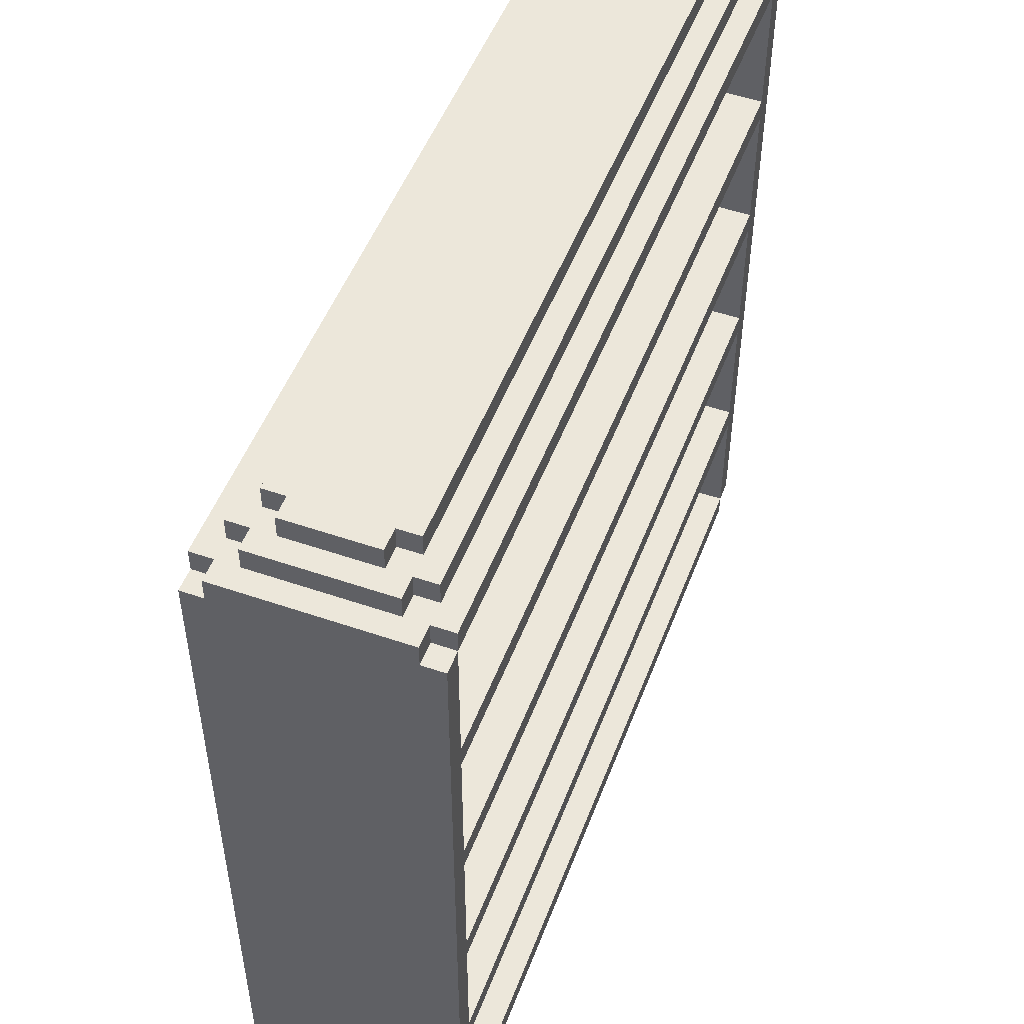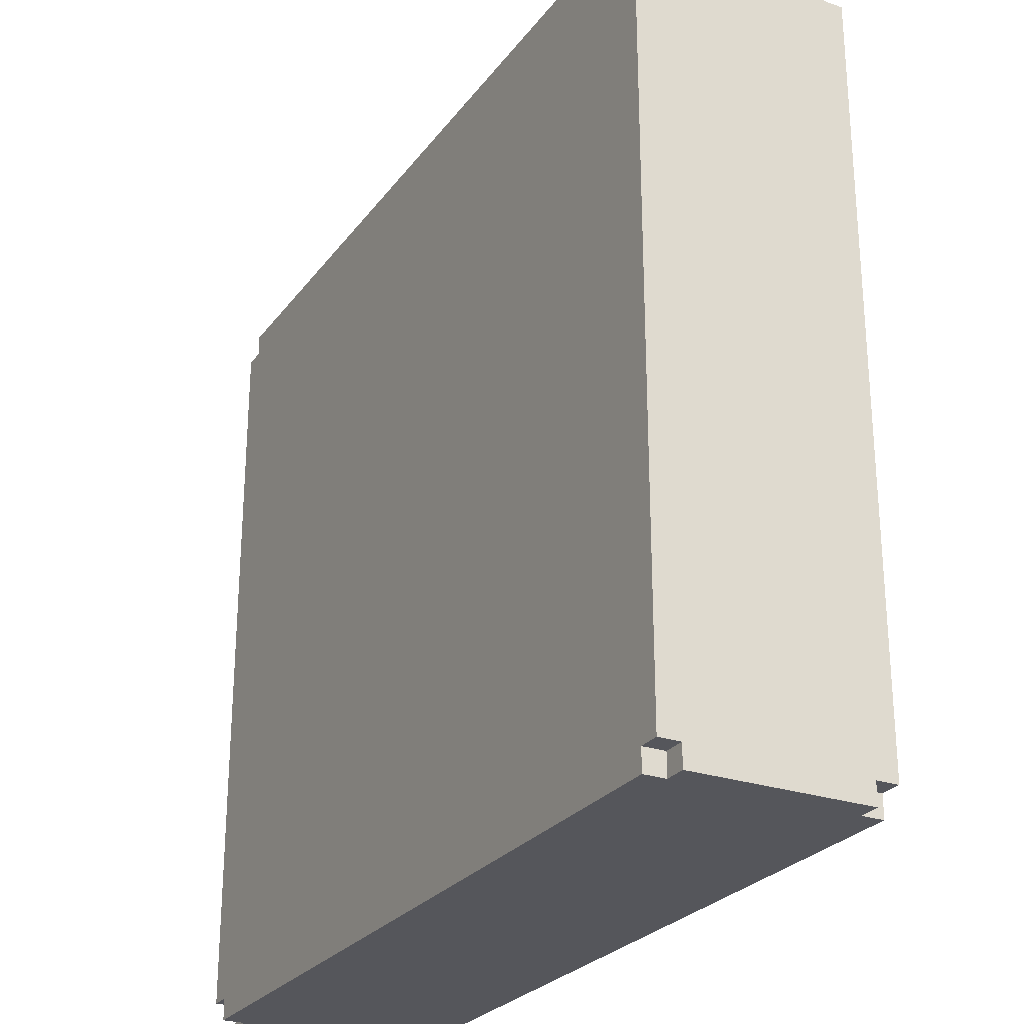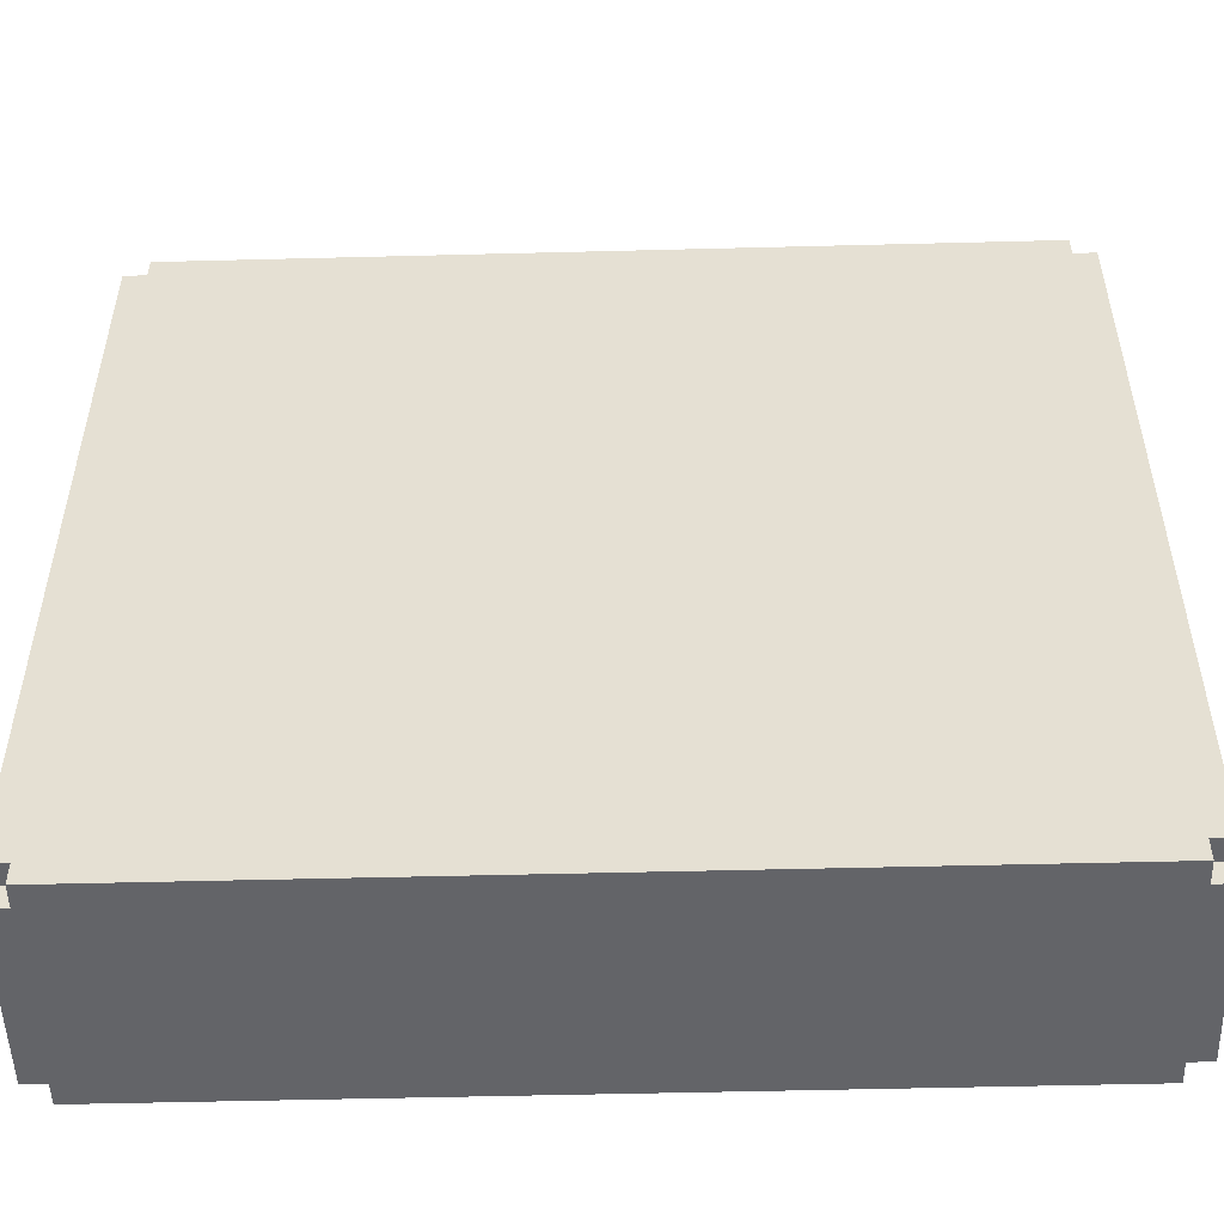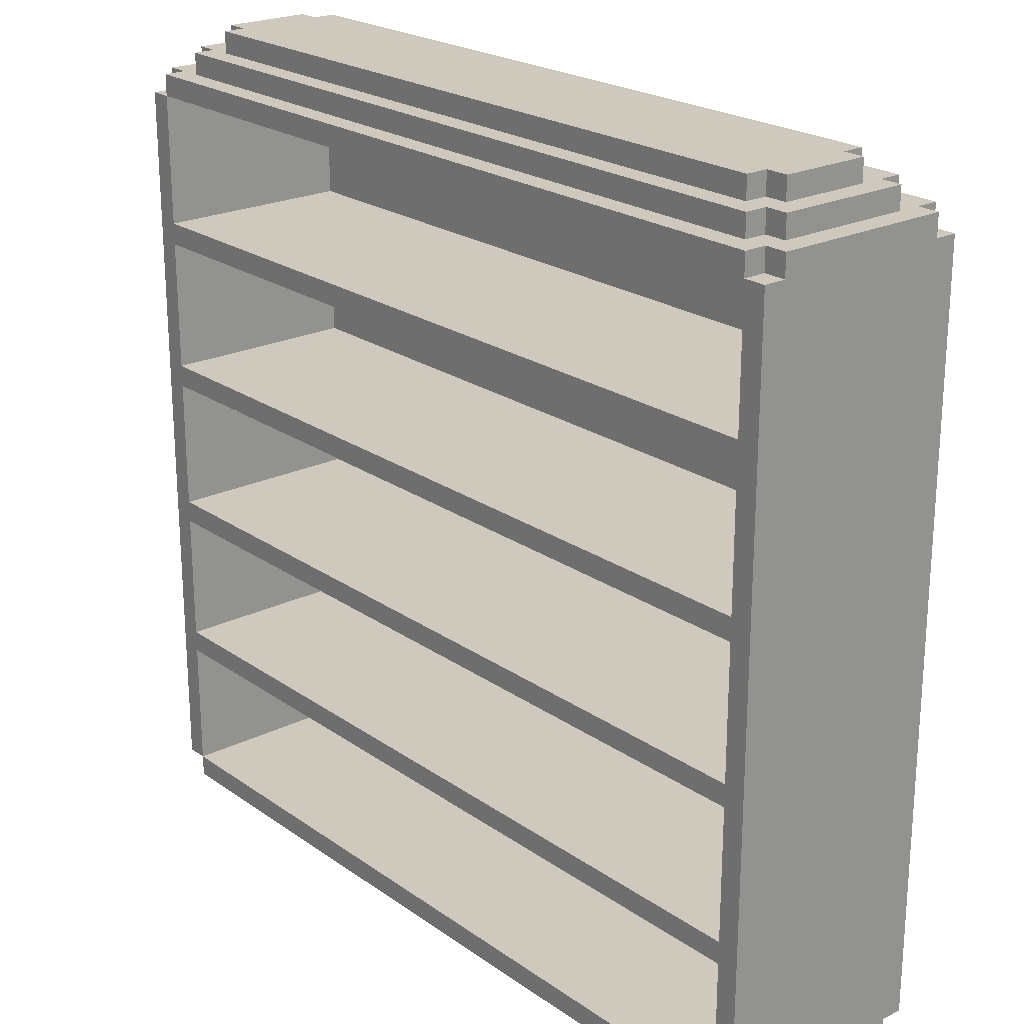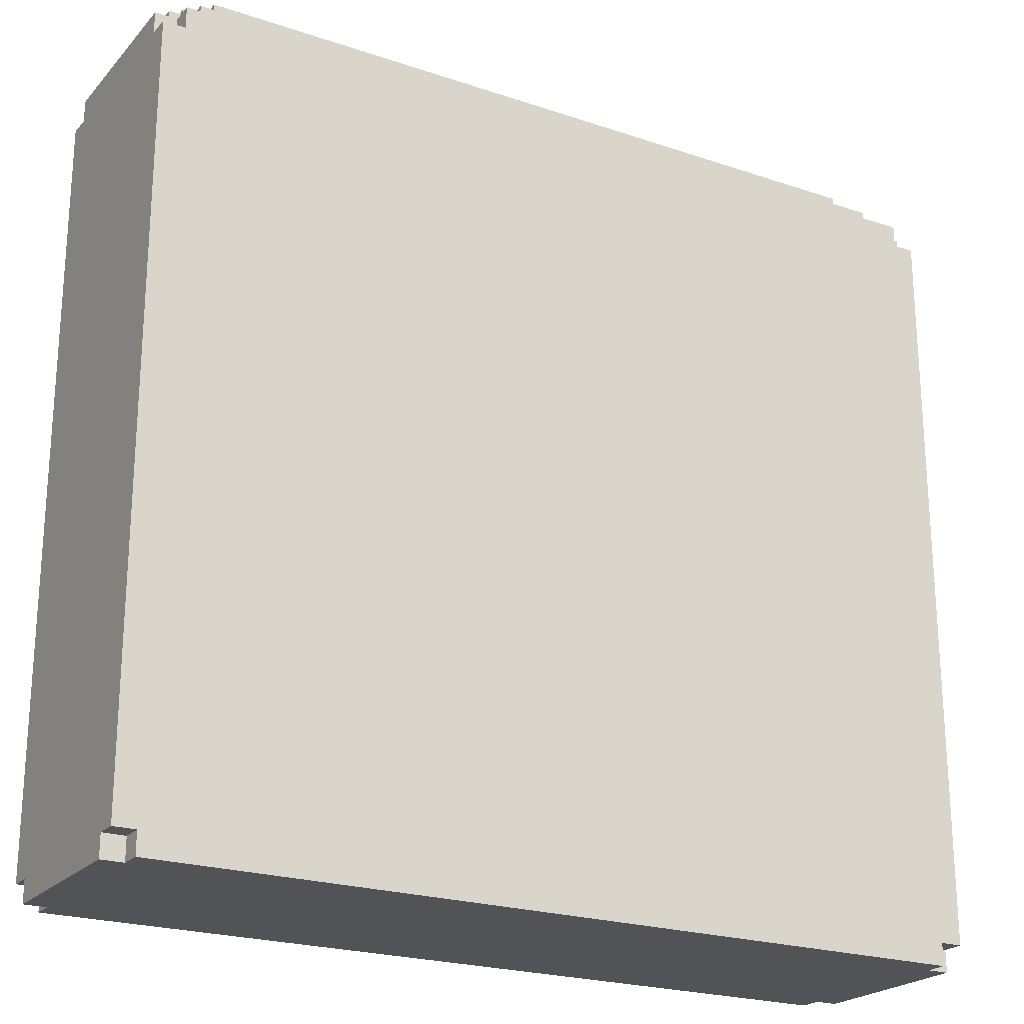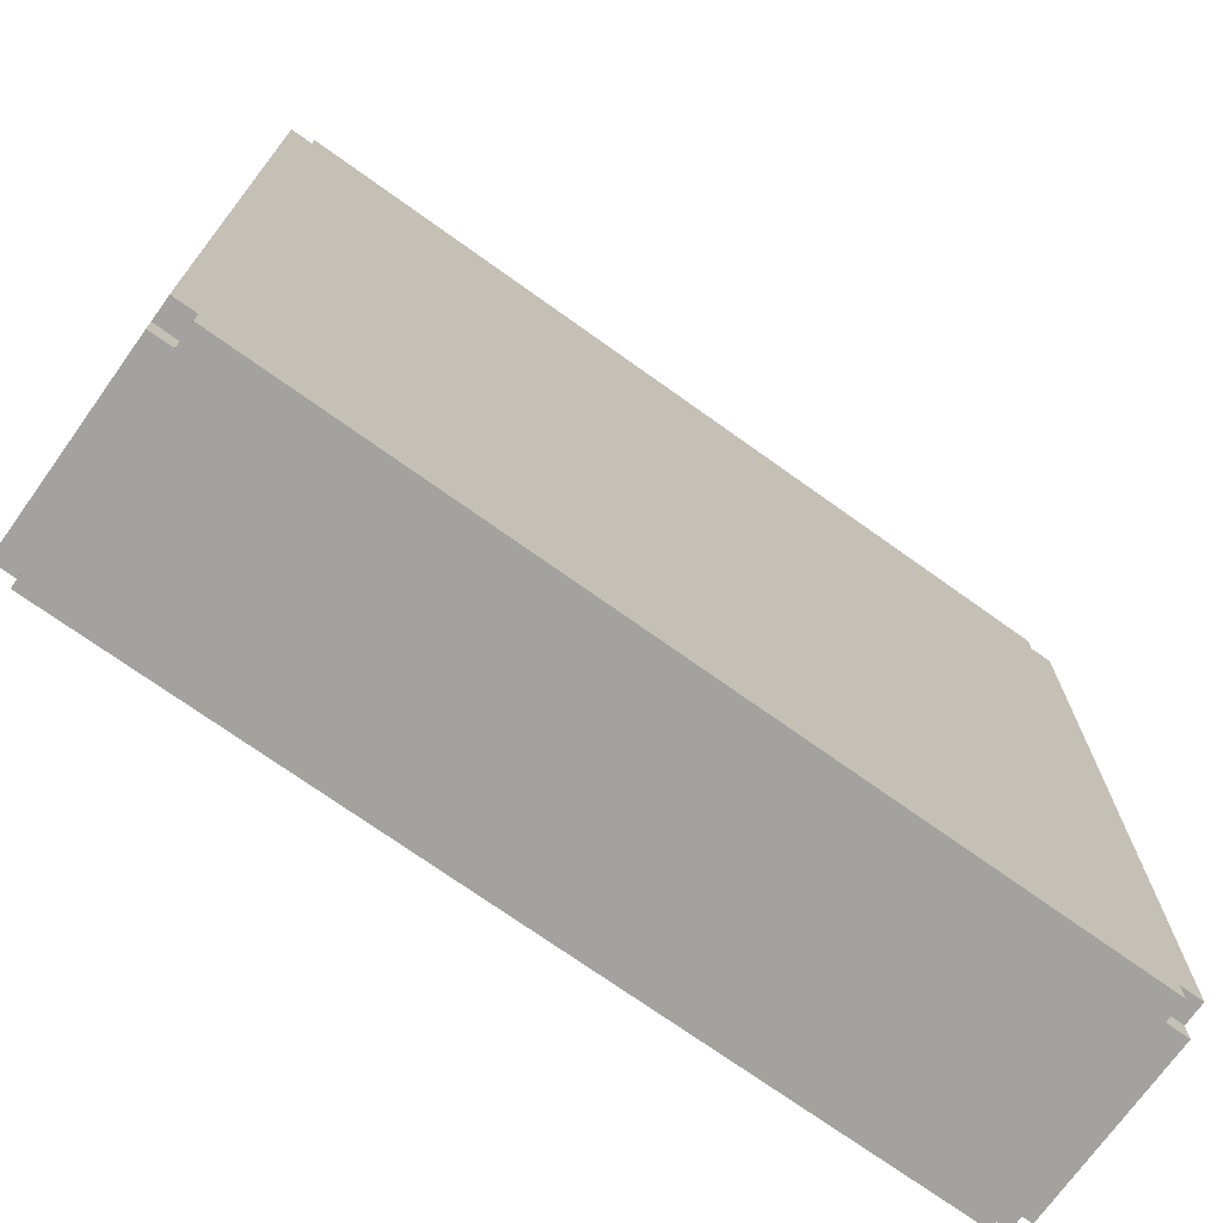
<metadata>
{"format":"obj","ext":"obj","renderer":"f3d","projection":"perspective","resolution":1024,"background":"white","views":[{"elev":50.9,"azim":-69.4,"up":"+Y"},{"elev":-26.2,"azim":-118.3,"up":"+Y"},{"elev":-51.3,"azim":-178.4,"up":"+Y"},{"elev":22.5,"azim":49.9,"up":"+Y"},{"elev":-22.5,"azim":149.8,"up":"+Y"},{"elev":-72.5,"azim":144.4,"up":"+Y"}]}
</metadata>
<code>
g Large Bookcase
v -19.5 0 4
v -19.5 0 -4
v -19.5 1 5
v -19.5 1 4
v -19.5 1 -4
v -19.5 1 -5
v -19.5 35 5
v -19.5 35 4
v -19.5 35 -4
v -19.5 35 -5
v -19.5 36 4
v -19.5 36 -4
v -18.5 0 5
v -18.5 0 4
v -18.5 0 -4
v -18.5 0 -5
v -18.5 1 5
v -18.5 1 4
v -18.5 1 -4
v -18.5 1 -5
v -18.5 35 5
v -18.5 35 4
v -18.5 35 -4
v -18.5 35 -5
v -18.5 36 5
v -18.5 36 4
v -18.5 36 3
v -18.5 36 -3
v -18.5 36 -4
v -18.5 36 -5
v -18.5 37 3
v -18.5 37 -3
v -17.5 36 4
v -17.5 36 3
v -17.5 36 -3
v -17.5 36 -4
v -17.5 37 4
v -17.5 37 3
v -17.5 37 2
v -17.5 37 -2
v -17.5 37 -3
v -17.5 37 -4
v -17.5 38 2
v -17.5 38 -2
v -16.5 37 3
v -16.5 37 2
v -16.5 37 -2
v -16.5 37 -3
v -16.5 38 3
v -16.5 38 2
v -16.5 38 -2
v -16.5 38 -3
v 18.5 1 5
v 18.5 1 -4
v 18.5 7 5
v 18.5 7 -4
v 18.5 8 5
v 18.5 8 -4
v 18.5 14 5
v 18.5 14 -4
v 18.5 15 5
v 18.5 15 -4
v 18.5 21 5
v 18.5 21 -4
v 18.5 22 5
v 18.5 22 -4
v 18.5 28 5
v 18.5 28 -4
v 18.5 29 5
v 18.5 29 -4
v 18.5 35 5
v 18.5 35 -4
v -18.5 1 5
v -18.5 1 -4
v -18.5 7 5
v -18.5 7 -4
v -18.5 8 5
v -18.5 8 -4
v -18.5 14 5
v -18.5 14 -4
v -18.5 15 5
v -18.5 15 -4
v -18.5 21 5
v -18.5 21 -4
v -18.5 22 5
v -18.5 22 -4
v -18.5 28 5
v -18.5 28 -4
v -18.5 29 5
v -18.5 29 -4
v -18.5 35 5
v -18.5 35 -4
v 16.5 37 3
v 16.5 37 2
v 16.5 37 -2
v 16.5 37 -3
v 16.5 38 3
v 16.5 38 2
v 16.5 38 -2
v 16.5 38 -3
v 17.5 36 4
v 17.5 36 3
v 17.5 36 -3
v 17.5 36 -4
v 17.5 37 4
v 17.5 37 3
v 17.5 37 2
v 17.5 37 -2
v 17.5 37 -3
v 17.5 37 -4
v 17.5 38 2
v 17.5 38 -2
v 18.5 0 5
v 18.5 0 4
v 18.5 0 -4
v 18.5 0 -5
v 18.5 1 5
v 18.5 1 4
v 18.5 1 -4
v 18.5 1 -5
v 18.5 35 5
v 18.5 35 4
v 18.5 35 -4
v 18.5 35 -5
v 18.5 36 5
v 18.5 36 4
v 18.5 36 3
v 18.5 36 -3
v 18.5 36 -4
v 18.5 36 -5
v 18.5 37 3
v 18.5 37 -3
v 19.5 0 4
v 19.5 0 -4
v 19.5 1 5
v 19.5 1 4
v 19.5 1 -4
v 19.5 1 -5
v 19.5 35 5
v 19.5 35 4
v 19.5 35 -4
v 19.5 35 -5
v 19.5 36 4
v 19.5 36 -4
v -19.5 1 5
v -19.5 35 5
v -18.5 0 5
v -18.5 1 5
v -18.5 7 5
v -18.5 8 5
v -18.5 14 5
v -18.5 15 5
v -18.5 21 5
v -18.5 22 5
v -18.5 28 5
v -18.5 29 5
v -18.5 35 5
v -18.5 36 5
v 18.5 0 5
v 18.5 1 5
v 18.5 7 5
v 18.5 8 5
v 18.5 14 5
v 18.5 15 5
v 18.5 21 5
v 18.5 22 5
v 18.5 28 5
v 18.5 29 5
v 18.5 35 5
v 18.5 36 5
v 19.5 1 5
v 19.5 35 5
v -19.5 0 4
v -19.5 1 4
v -19.5 35 4
v -19.5 36 4
v -18.5 0 4
v -18.5 1 4
v -18.5 35 4
v -18.5 36 4
v -17.5 36 4
v -17.5 37 4
v 17.5 36 4
v 17.5 37 4
v 18.5 0 4
v 18.5 1 4
v 18.5 35 4
v 18.5 36 4
v 19.5 0 4
v 19.5 1 4
v 19.5 35 4
v 19.5 36 4
v -18.5 36 3
v -18.5 37 3
v -17.5 36 3
v -17.5 37 3
v -16.5 37 3
v -16.5 38 3
v 16.5 37 3
v 16.5 38 3
v 17.5 36 3
v 17.5 37 3
v 18.5 36 3
v 18.5 37 3
v -17.5 37 2
v -17.5 38 2
v -16.5 37 2
v -16.5 38 2
v 16.5 37 2
v 16.5 38 2
v 17.5 37 2
v 17.5 38 2
v -18.5 1 -4
v -18.5 7 -4
v -18.5 8 -4
v -18.5 14 -4
v -18.5 15 -4
v -18.5 21 -4
v -18.5 22 -4
v -18.5 28 -4
v -18.5 29 -4
v -18.5 35 -4
v 18.5 1 -4
v 18.5 7 -4
v 18.5 8 -4
v 18.5 14 -4
v 18.5 15 -4
v 18.5 21 -4
v 18.5 22 -4
v 18.5 28 -4
v 18.5 29 -4
v 18.5 35 -4
v -17.5 37 -2
v -17.5 38 -2
v -16.5 37 -2
v -16.5 38 -2
v 16.5 37 -2
v 16.5 38 -2
v 17.5 37 -2
v 17.5 38 -2
v -18.5 36 -3
v -18.5 37 -3
v -17.5 36 -3
v -17.5 37 -3
v -16.5 37 -3
v -16.5 38 -3
v 16.5 37 -3
v 16.5 38 -3
v 17.5 36 -3
v 17.5 37 -3
v 18.5 36 -3
v 18.5 37 -3
v -19.5 0 -4
v -19.5 1 -4
v -19.5 35 -4
v -19.5 36 -4
v -18.5 0 -4
v -18.5 1 -4
v -18.5 35 -4
v -18.5 36 -4
v -17.5 36 -4
v -17.5 37 -4
v 17.5 36 -4
v 17.5 37 -4
v 18.5 0 -4
v 18.5 1 -4
v 18.5 35 -4
v 18.5 36 -4
v 19.5 0 -4
v 19.5 1 -4
v 19.5 35 -4
v 19.5 36 -4
v -19.5 1 -5
v -19.5 35 -5
v -18.5 0 -5
v -18.5 1 -5
v -18.5 35 -5
v -18.5 36 -5
v 18.5 0 -5
v 18.5 1 -5
v 18.5 35 -5
v 18.5 36 -5
v 19.5 1 -5
v 19.5 35 -5
v -18.5 0 5
v 18.5 0 5
v -19.5 0 4
v -18.5 0 4
v 18.5 0 4
v 19.5 0 4
v -19.5 0 -4
v -18.5 0 -4
v 18.5 0 -4
v 19.5 0 -4
v -18.5 0 -5
v 18.5 0 -5
v -19.5 1 5
v -18.5 1 5
v 18.5 1 5
v 19.5 1 5
v -19.5 1 4
v -18.5 1 4
v 18.5 1 4
v 19.5 1 4
v -19.5 1 -4
v -18.5 1 -4
v 18.5 1 -4
v 19.5 1 -4
v -19.5 1 -5
v -18.5 1 -5
v 18.5 1 -5
v 19.5 1 -5
v -18.5 7 5
v 18.5 7 5
v -18.5 7 -4
v 18.5 7 -4
v -18.5 14 5
v 18.5 14 5
v -18.5 14 -4
v 18.5 14 -4
v -18.5 21 5
v 18.5 21 5
v -18.5 21 -4
v 18.5 21 -4
v -18.5 28 5
v 18.5 28 5
v -18.5 28 -4
v 18.5 28 -4
v -18.5 35 5
v 18.5 35 5
v -18.5 35 -4
v 18.5 35 -4
v -18.5 1 5
v 18.5 1 5
v -18.5 1 -4
v 18.5 1 -4
v -18.5 8 5
v 18.5 8 5
v -18.5 8 -4
v 18.5 8 -4
v -18.5 15 5
v 18.5 15 5
v -18.5 15 -4
v 18.5 15 -4
v -18.5 22 5
v 18.5 22 5
v -18.5 22 -4
v 18.5 22 -4
v -18.5 29 5
v 18.5 29 5
v -18.5 29 -4
v 18.5 29 -4
v -19.5 35 5
v -18.5 35 5
v 18.5 35 5
v 19.5 35 5
v -19.5 35 4
v -18.5 35 4
v 18.5 35 4
v 19.5 35 4
v -19.5 35 -4
v -18.5 35 -4
v 18.5 35 -4
v 19.5 35 -4
v -19.5 35 -5
v -18.5 35 -5
v 18.5 35 -5
v 19.5 35 -5
v -18.5 36 5
v 18.5 36 5
v -19.5 36 4
v -18.5 36 4
v -17.5 36 4
v 17.5 36 4
v 18.5 36 4
v 19.5 36 4
v -18.5 36 3
v -17.5 36 3
v 17.5 36 3
v 18.5 36 3
v -18.5 36 -3
v -17.5 36 -3
v 17.5 36 -3
v 18.5 36 -3
v -19.5 36 -4
v -18.5 36 -4
v -17.5 36 -4
v 17.5 36 -4
v 18.5 36 -4
v 19.5 36 -4
v -18.5 36 -5
v 18.5 36 -5
v -17.5 37 4
v 17.5 37 4
v -18.5 37 3
v -17.5 37 3
v -16.5 37 3
v 16.5 37 3
v 17.5 37 3
v 18.5 37 3
v -17.5 37 2
v -16.5 37 2
v 16.5 37 2
v 17.5 37 2
v -17.5 37 -2
v -16.5 37 -2
v 16.5 37 -2
v 17.5 37 -2
v -18.5 37 -3
v -17.5 37 -3
v -16.5 37 -3
v 16.5 37 -3
v 17.5 37 -3
v 18.5 37 -3
v -17.5 37 -4
v 17.5 37 -4
v -16.5 38 3
v 16.5 38 3
v -17.5 38 2
v -16.5 38 2
v 16.5 38 2
v 17.5 38 2
v -17.5 38 -2
v -16.5 38 -2
v 16.5 38 -2
v 17.5 38 -2
v -16.5 38 -3
v 16.5 38 -3
f 4 2 1
f 5 2 4
f 7 4 3
f 7 6 5
f 7 5 4
f 8 6 7
f 9 6 8
f 10 6 9
f 11 9 8
f 12 9 11
f 17 14 13
f 18 14 17
f 19 16 15
f 20 16 19
f 25 22 21
f 26 22 25
f 29 24 23
f 30 24 29
f 31 28 27
f 32 28 31
f 37 34 33
f 38 34 37
f 41 36 35
f 42 36 41
f 43 40 39
f 44 40 43
f 49 46 45
f 50 46 49
f 51 48 47
f 52 48 51
f 55 54 53
f 56 54 55
f 59 58 57
f 60 58 59
f 63 62 61
f 64 62 63
f 67 66 65
f 68 66 67
f 71 70 69
f 72 70 71
f 73 74 75
f 75 74 76
f 77 78 79
f 79 78 80
f 81 82 83
f 83 82 84
f 85 86 87
f 87 86 88
f 89 90 91
f 91 90 92
f 93 94 97
f 97 94 98
f 95 96 99
f 99 96 100
f 101 102 105
f 105 102 106
f 103 104 109
f 109 104 110
f 107 108 111
f 111 108 112
f 113 114 117
f 117 114 118
f 115 116 119
f 119 116 120
f 121 122 125
f 125 122 126
f 123 124 129
f 129 124 130
f 127 128 131
f 131 128 132
f 133 134 136
f 136 134 137
f 135 136 139
f 137 138 139
f 136 137 139
f 139 138 140
f 140 138 141
f 141 138 142
f 140 141 143
f 143 141 144
f 148 146 145
f 149 146 148
f 150 146 149
f 151 146 150
f 152 146 151
f 153 146 152
f 154 146 153
f 155 146 154
f 156 146 155
f 157 146 156
f 159 148 147
f 160 148 159
f 161 150 149
f 162 150 161
f 163 152 151
f 164 152 163
f 165 154 153
f 166 154 165
f 167 156 155
f 168 156 167
f 169 158 157
f 170 158 169
f 171 168 167
f 171 166 165
f 171 169 168
f 171 167 166
f 171 164 163
f 171 165 164
f 171 162 161
f 171 163 162
f 171 161 160
f 172 169 171
f 177 174 173
f 178 174 177
f 179 176 175
f 180 176 179
f 183 182 181
f 184 182 183
f 189 186 185
f 190 186 189
f 191 188 187
f 192 188 191
f 195 194 193
f 196 194 195
f 199 198 197
f 200 198 199
f 203 202 201
f 204 202 203
f 207 206 205
f 208 206 207
f 211 210 209
f 212 210 211
f 223 214 213
f 224 214 223
f 225 216 215
f 226 216 225
f 227 218 217
f 228 218 227
f 229 220 219
f 230 220 229
f 231 222 221
f 232 222 231
f 233 234 235
f 235 234 236
f 237 238 239
f 239 238 240
f 241 242 243
f 243 242 244
f 245 246 247
f 247 246 248
f 249 250 251
f 251 250 252
f 253 254 257
f 257 254 258
f 255 256 259
f 259 256 260
f 261 262 263
f 263 262 264
f 265 266 269
f 269 266 270
f 267 268 271
f 271 268 272
f 273 274 276
f 276 274 277
f 275 276 279
f 277 278 279
f 276 277 279
f 279 278 280
f 280 278 281
f 281 278 282
f 280 281 283
f 283 281 284
f 288 286 285
f 289 286 288
f 291 288 287
f 291 290 289
f 291 289 288
f 292 290 291
f 293 290 292
f 294 290 293
f 295 293 292
f 296 293 295
f 301 298 297
f 302 298 301
f 303 300 299
f 304 300 303
f 309 306 305
f 310 306 309
f 311 308 307
f 312 308 311
f 315 314 313
f 316 314 315
f 319 318 317
f 320 318 319
f 323 322 321
f 324 322 323
f 327 326 325
f 328 326 327
f 331 330 329
f 332 330 331
f 333 334 335
f 335 334 336
f 337 338 339
f 339 338 340
f 341 342 343
f 343 342 344
f 345 346 347
f 347 346 348
f 349 350 351
f 351 350 352
f 353 354 357
f 357 354 358
f 355 356 359
f 359 356 360
f 361 362 365
f 365 362 366
f 363 364 367
f 367 364 368
f 369 370 372
f 372 370 373
f 373 370 374
f 374 370 375
f 371 372 377
f 372 373 377
f 377 373 378
f 375 376 379
f 374 375 379
f 379 376 380
f 371 377 381
f 380 376 384
f 381 382 385
f 371 381 385
f 385 382 386
f 386 382 387
f 383 384 388
f 384 376 389
f 388 384 389
f 389 376 390
f 386 387 391
f 387 388 391
f 388 389 391
f 391 389 392
f 393 394 396
f 396 394 397
f 397 394 398
f 398 394 399
f 395 396 401
f 396 397 401
f 401 397 402
f 399 400 403
f 398 399 403
f 403 400 404
f 395 401 405
f 404 400 408
f 405 406 409
f 395 405 409
f 409 406 410
f 410 406 411
f 407 408 412
f 408 400 413
f 412 408 413
f 413 400 414
f 410 411 415
f 411 412 415
f 412 413 415
f 415 413 416
f 417 418 420
f 420 418 421
f 419 420 423
f 421 422 423
f 420 421 423
f 423 422 424
f 424 422 425
f 425 422 426
f 424 425 427
f 427 425 428

</code>
